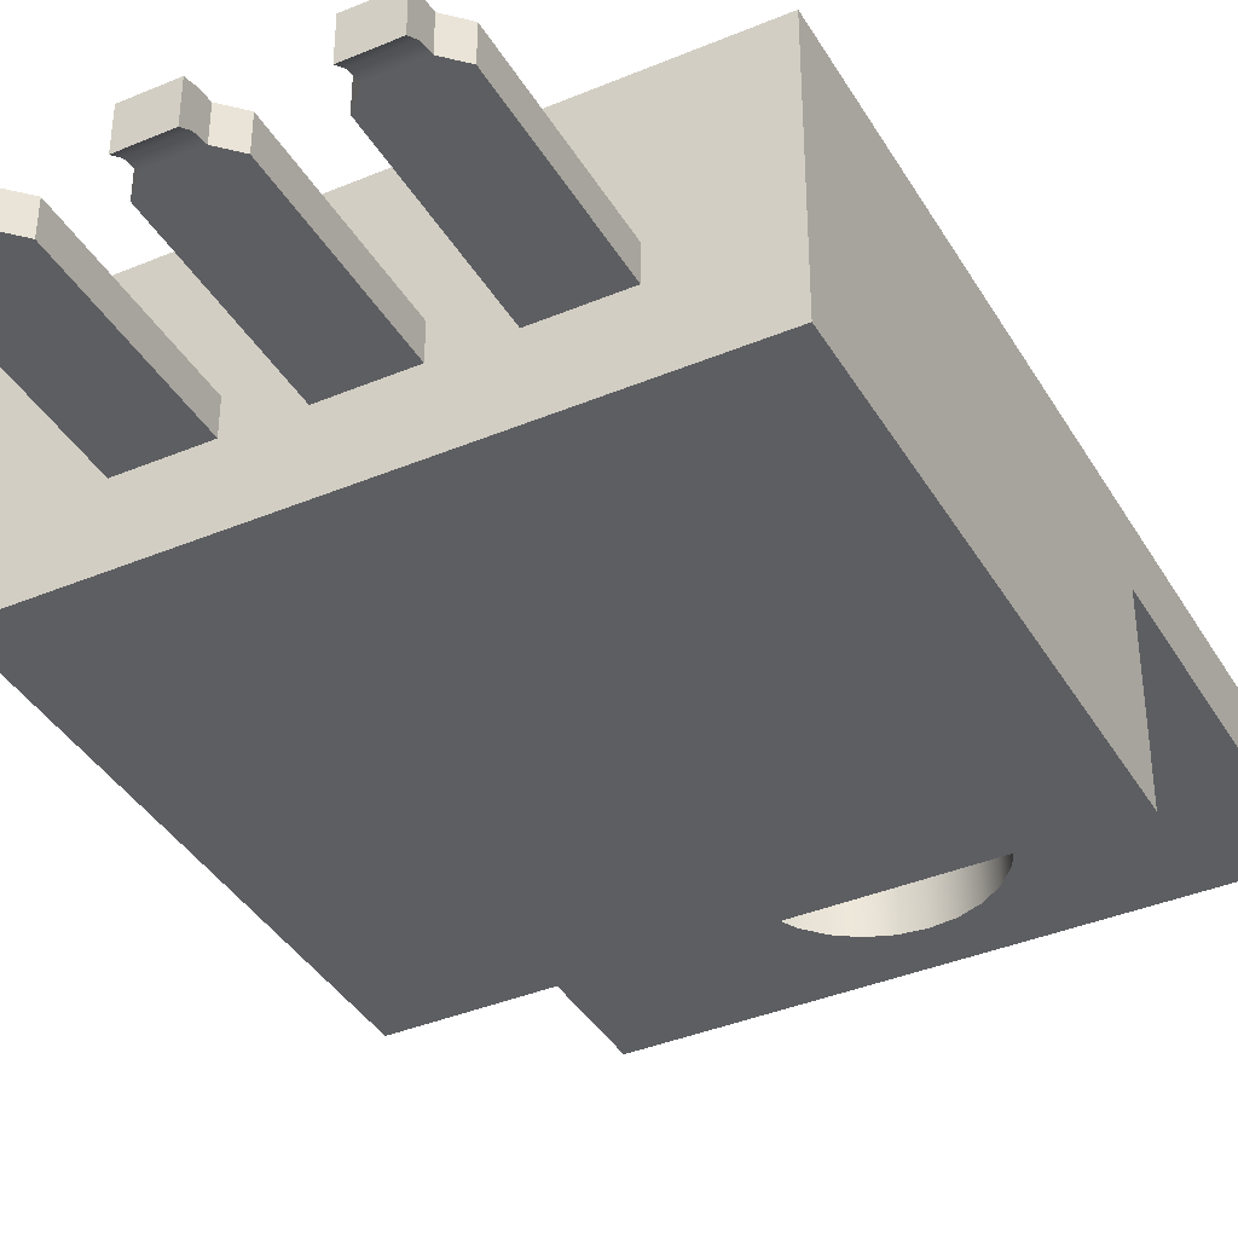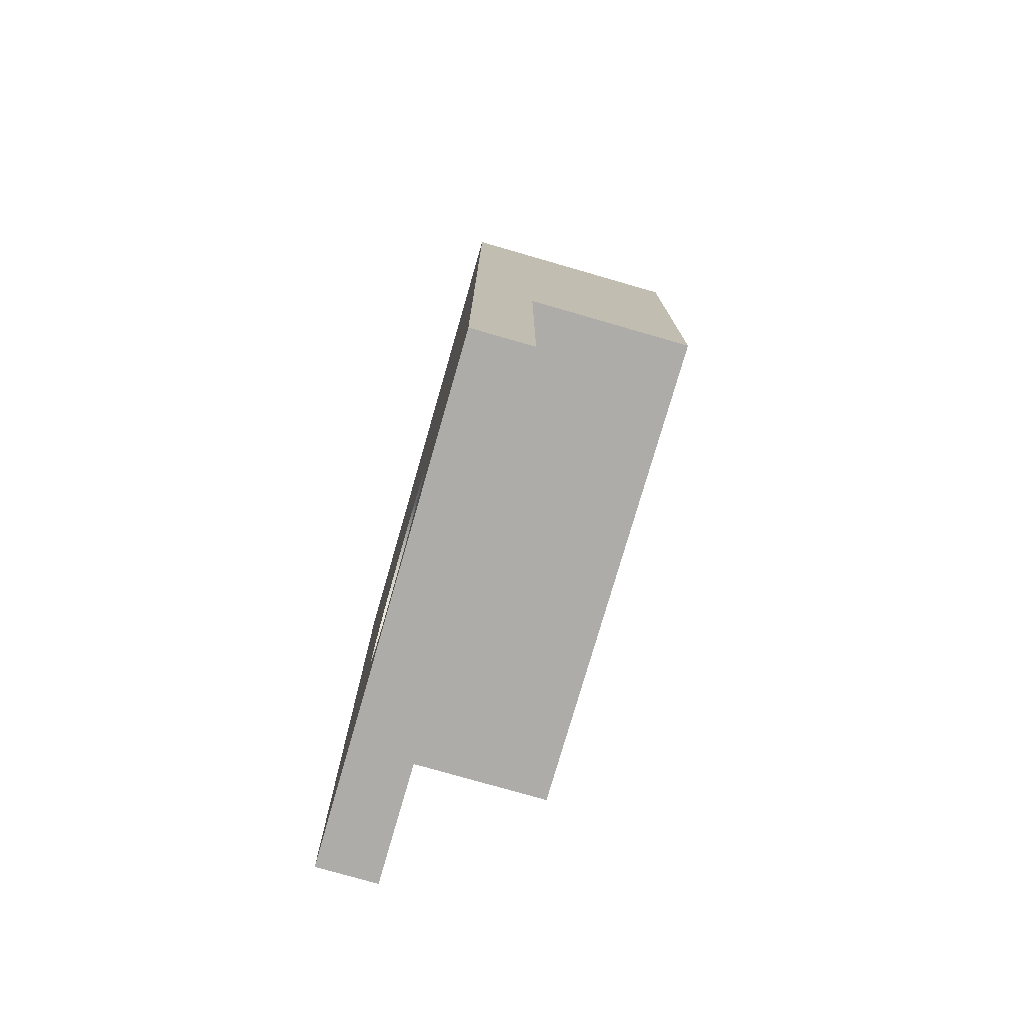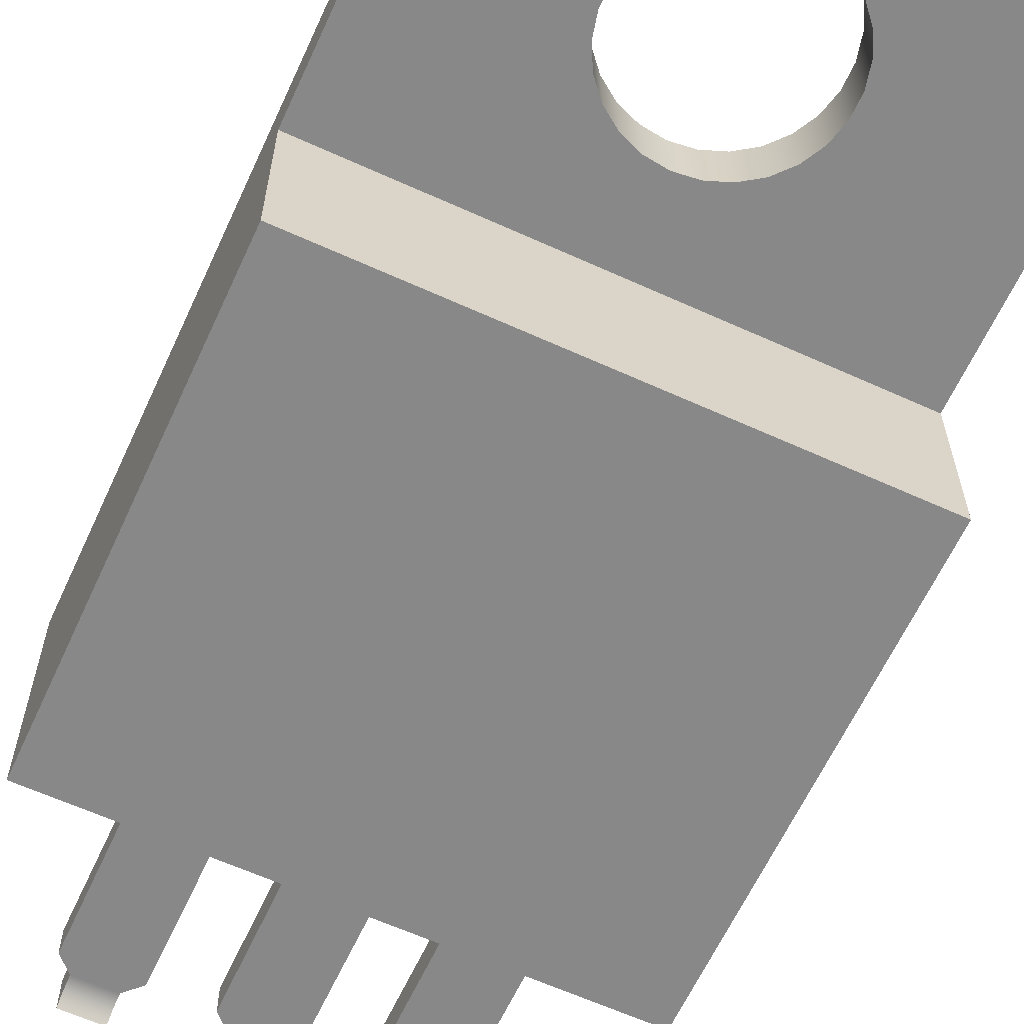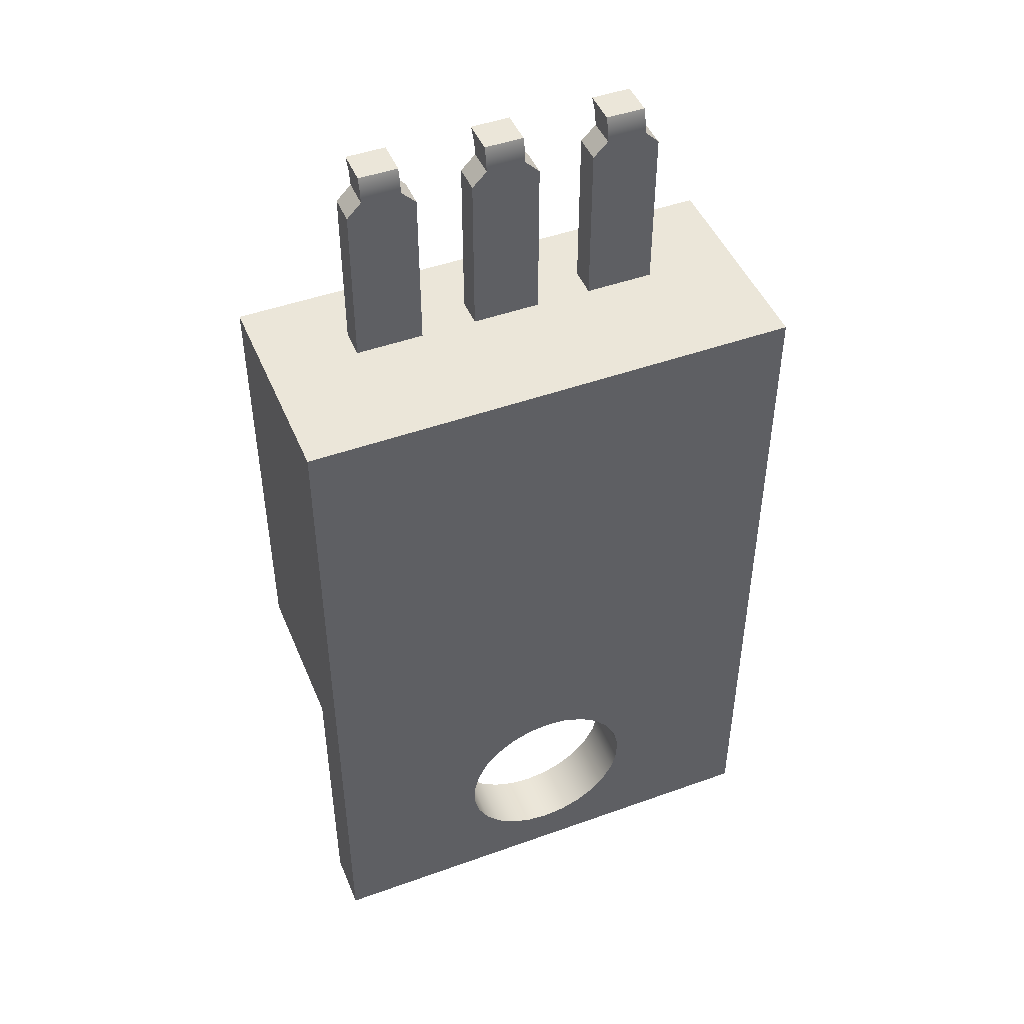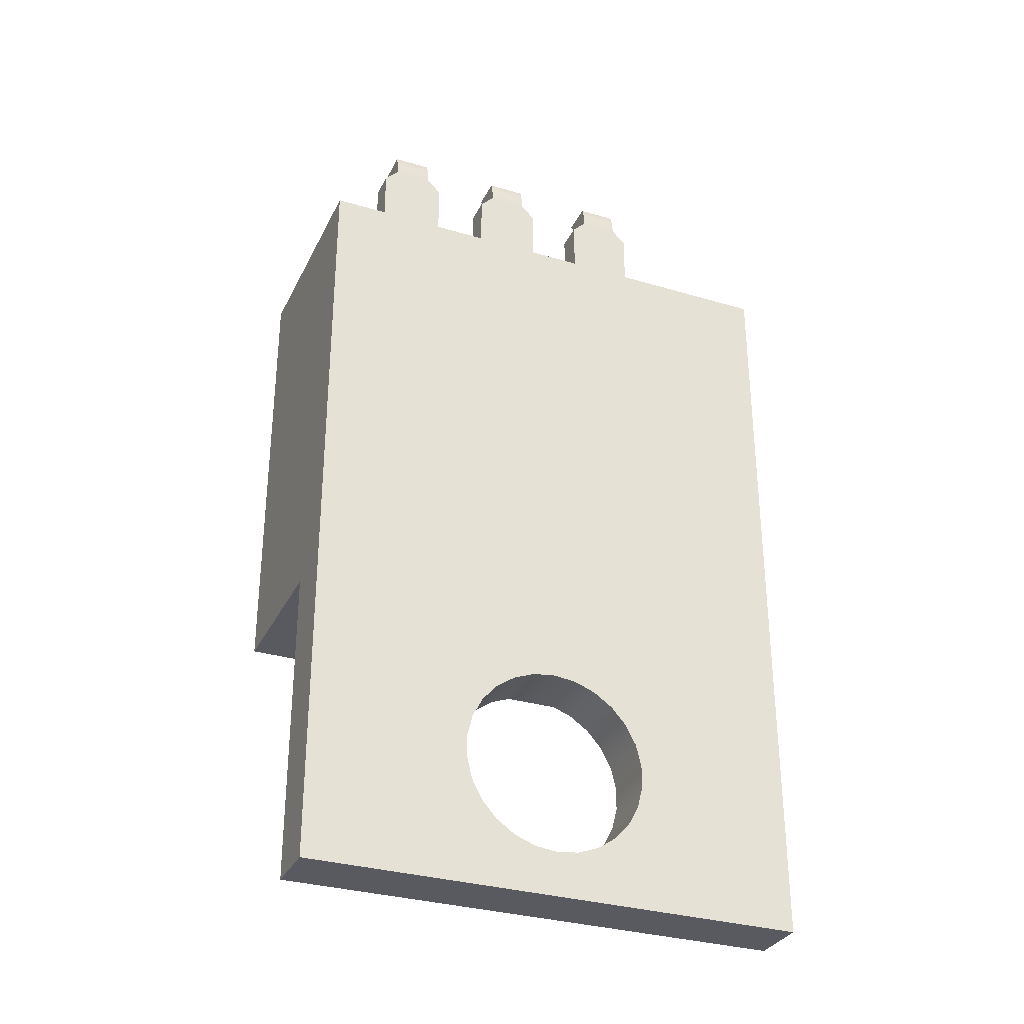
<metadata>
{"format":"obj","ext":"obj","renderer":"f3d","projection":"perspective","resolution":1024,"background":"white","views":[{"elev":-38.8,"azim":-152.3,"up":"+Z"},{"elev":-76.8,"azim":73.9,"up":"+Y"},{"elev":-62.8,"azim":-24.7,"up":"+Z"},{"elev":47.0,"azim":-22.1,"up":"+Y"},{"elev":-31.9,"azim":-22.7,"up":"+Y"}]}
</metadata>
<code>
g body_1
v -0.000455 -0.01565 0.00465
v 0 -0.0156 0.00465
v 0 -0.0156 0.00585
v -0.000883 -0.01582 0.00465
v -0.000455 -0.01565 0.00585
v -0.00126 -0.01608 0.00465
v -0.000883 -0.01582 0.00585
v -0.001564 -0.01642 0.00465
v -0.00126 -0.01608 0.00585
v -0.001777 -0.01683 0.00465
v -0.001564 -0.01642 0.00585
v -0.001886 -0.01727 0.00465
v -0.001777 -0.01683 0.00585
v -0.001886 -0.01773 0.00465
v -0.001886 -0.01727 0.00585
v -0.001777 -0.01817 0.00465
v -0.001886 -0.01773 0.00585
v -0.001564 -0.01858 0.00465
v -0.001777 -0.01817 0.00585
v -0.00126 -0.01892 0.00465
v -0.001564 -0.01858 0.00585
v -0.000883 -0.01918 0.00465
v -0.00126 -0.01892 0.00585
v -0.000455 -0.01935 0.00465
v -0.000883 -0.01918 0.00585
v 0 -0.0194 0.00465
v -0.000455 -0.01935 0.00585
v 0.000455 -0.01935 0.00465
v 0 -0.0194 0.00585
v 0.000883 -0.01918 0.00465
v 0.000455 -0.01935 0.00585
v 0.00126 -0.01892 0.00465
v 0.000883 -0.01918 0.00585
v 0.001564 -0.01858 0.00465
v 0.00126 -0.01892 0.00585
v 0.001777 -0.01817 0.00465
v 0.001564 -0.01858 0.00585
v 0.001886 -0.01773 0.00465
v 0.001777 -0.01817 0.00585
v 0.001886 -0.01727 0.00465
v 0.001886 -0.01773 0.00585
v 0.001777 -0.01683 0.00465
v 0.001886 -0.01727 0.00585
v 0.001564 -0.01642 0.00465
v 0.001777 -0.01683 0.00585
v 0.00126 -0.01608 0.00465
v 0.001564 -0.01642 0.00585
v 0.000883 -0.01582 0.00465
v 0.00126 -0.01608 0.00585
v 0.000455 -0.01565 0.00465
v 0.000883 -0.01582 0.00585
v 0.000455 -0.01565 0.00585
v 0.00512 -0.0139 0.00465
v 0.001777 -0.01683 0.00465
v 0.001564 -0.01642 0.00465
v -0.00512 -0.0203 0.00465
v -0.00512 -0.0139 0.00465
v -0.001886 -0.01727 0.00465
v 0.001886 -0.01727 0.00465
v 0.00512 -0.0203 0.00465
v 0.001886 -0.01773 0.00465
v 0.001564 -0.01858 0.00465
v 0.001777 -0.01817 0.00465
v -0.001777 -0.01817 0.00465
v -0.001564 -0.01858 0.00465
v -0.001886 -0.01773 0.00465
v 0 -0.0156 0.00465
v 0.000883 -0.01582 0.00465
v 0.000455 -0.01565 0.00465
v 0.00126 -0.01892 0.00465
v -0.000455 -0.01935 0.00465
v 0 -0.0194 0.00465
v -0.001564 -0.01642 0.00465
v -0.001777 -0.01683 0.00465
v -0.000883 -0.01582 0.00465
v -0.00126 -0.01608 0.00465
v -0.000455 -0.01565 0.00465
v 0.00126 -0.01608 0.00465
v 0.000455 -0.01935 0.00465
v 0.000883 -0.01918 0.00465
v -0.00126 -0.01892 0.00465
v -0.000883 -0.01918 0.00465
v -0.00512 -0.0203 0.00585
v -0.00512 -0.0203 0.00465
v 0.00512 -0.0203 0.00465
v 0.00512 -0.0203 0.00585
v 0.00512 -0.0203 0.00585
v 0.00512 -0.0047 0.00585
v 0.001777 -0.01683 0.00585
v 0.001886 -0.01773 0.00585
v 0.001777 -0.01817 0.00585
v 0.001564 -0.01642 0.00585
v -0.00512 -0.0203 0.00585
v -0.00126 -0.01892 0.00585
v -0.001564 -0.01858 0.00585
v 0.001886 -0.01727 0.00585
v 0.00126 -0.01608 0.00585
v -0.001886 -0.01727 0.00585
v -0.001777 -0.01683 0.00585
v -0.001777 -0.01817 0.00585
v 0.000883 -0.01918 0.00585
v 0.000455 -0.01935 0.00585
v -0.00512 -0.0047 0.00585
v 0 -0.0156 0.00585
v -0.000883 -0.01582 0.00585
v -0.000455 -0.01565 0.00585
v -0.001564 -0.01642 0.00585
v -0.00126 -0.01608 0.00585
v -0.001886 -0.01773 0.00585
v 0.00126 -0.01892 0.00585
v 0.001564 -0.01858 0.00585
v 0.000455 -0.01565 0.00585
v 0.000883 -0.01582 0.00585
v -0.000455 -0.01935 0.00585
v -0.000883 -0.01918 0.00585
v 0 -0.0194 0.00585
v 0.00512 -0.0047 0.00135
v 0.00512 -0.0047 0.00585
v 0.00512 -0.0139 0.00465
v 0.00512 -0.0203 0.00585
v 0.00512 -0.0203 0.00465
v 0.00512 -0.0139 0.00135
v -0.00512 -0.0203 0.00585
v -0.00512 -0.0047 0.00585
v -0.00512 -0.0139 0.00465
v -0.00512 -0.0047 0.00135
v -0.00512 -0.0139 0.00135
v -0.00512 -0.0203 0.00465
v -0.00512 -0.0139 0.00135
v -0.00512 -0.0047 0.00135
v 0.00512 -0.0047 0.00135
v 0.00512 -0.0139 0.00135
v -0.00512 -0.0139 0.00135
v 0.00512 -0.0139 0.00135
v 0.00512 -0.0139 0.00465
v -0.00512 -0.0139 0.00465
v 0.00512 -0.0047 0.00135
v 0.0007 -0.0047 0.0027
v 0.00184 -0.0047 0.0027
v 0.00184 -0.0047 0.0033
v 0.0007 -0.0047 0.0033
v 0.00512 -0.0047 0.00585
v 0.00324 -0.0047 0.0033
v -0.00184 -0.0047 0.0027
v -0.0007 -0.0047 0.0027
v -0.0007 -0.0047 0.0033
v -0.00184 -0.0047 0.0033
v -0.00512 -0.0047 0.00135
v -0.00324 -0.0047 0.0027
v -0.00512 -0.0047 0.00585
v -0.00324 -0.0047 0.0033
v 0.00324 -0.0047 0.0027
v 0.00184 -0.0013 0.0033
v 0.00184 -0.0013 0.0027
v 0.00184 -0.0047 0.0027
v 0.00184 -0.0047 0.0033
v 0.00184 -0.0013 0.0033
v 0.00214 -0.001 0.0033
v 0.00214 -0.001 0.0027
v 0.00184 -0.0013 0.0027
v 0.00324 -0.0013 0.0033
v 0.00324 -0.0047 0.0033
v 0.00324 -0.0047 0.0027
v 0.00324 -0.0013 0.0027
v 0.00184 -0.0047 0.0027
v 0.00294 -0.001 0.0027
v 0.00324 -0.0013 0.0027
v 0.00184 -0.0013 0.0027
v 0.00214 -0.001 0.0027
v 0.00324 -0.0047 0.0027
v 0.00324 -0.0013 0.0033
v 0.00294 -0.001 0.0033
v 0.00214 -0.001 0.0033
v 0.00324 -0.0047 0.0033
v 0.00184 -0.0013 0.0033
v 0.00184 -0.0047 0.0033
v 0.00324 -0.0013 0.0033
v 0.00324 -0.0013 0.0027
v 0.00294 -0.001 0.0027
v 0.00294 -0.001 0.0033
v 0.00214 -0.000745 0.003275
v 0.00214 -0.0005 0.0032
v 0.00214 -0.000729 0.002645
v 0.00214 -0.001 0.0027
v 0.00214 -0.001 0.0033
v 0.00214 -0.0005 0.00249
v 0.00294 -0.0005 0.0032
v 0.00214 -0.0005 0.0032
v 0.00214 -0.000745 0.003275
v 0.00294 -0.000745 0.003275
v 0.00214 -0.001 0.0033
v 0.00294 -0.001 0.0033
v 0.00294 -0.000745 0.003275
v 0.00294 -0.001 0.0027
v 0.00294 -0.000729 0.002645
v 0.00294 -0.0005 0.0032
v 0.00294 -0.001 0.0033
v 0.00294 -0.0005 0.00249
v 0.00294 -0.000729 0.002645
v 0.00294 -0.001 0.0027
v 0.00214 -0.001 0.0027
v 0.00294 -0.0005 0.00249
v 0.00214 -0.000729 0.002645
v 0.00214 -0.0005 0.00249
v 0.00294 -0.0005 0.0032
v 0.00294 -0.0005 0.00249
v 0.00214 -0.0005 0.00249
v 0.00214 -0.0005 0.0032
v -0.0007 -0.0013 0.0033
v -0.0007 -0.0013 0.0027
v -0.0007 -0.0047 0.0027
v -0.0007 -0.0047 0.0033
v -0.0007 -0.0013 0.0033
v -0.0004 -0.001 0.0033
v -0.0004 -0.001 0.0027
v -0.0007 -0.0013 0.0027
v 0.0007 -0.0013 0.0033
v 0.0007 -0.0047 0.0033
v 0.0007 -0.0047 0.0027
v 0.0007 -0.0013 0.0027
v -0.0007 -0.0047 0.0027
v 0.0004 -0.001 0.0027
v 0.0007 -0.0013 0.0027
v -0.0007 -0.0013 0.0027
v -0.0004 -0.001 0.0027
v 0.0007 -0.0047 0.0027
v 0.0007 -0.0047 0.0033
v -0.0004 -0.001 0.0033
v -0.0007 -0.0013 0.0033
v 0.0007 -0.0013 0.0033
v 0.0004 -0.001 0.0033
v -0.0007 -0.0047 0.0033
v 0.0007 -0.0013 0.0033
v 0.0007 -0.0013 0.0027
v 0.0004 -0.001 0.0027
v 0.0004 -0.001 0.0033
v -0.0004 -0.000745 0.003275
v -0.0004 -0.0005 0.0032
v -0.0004 -0.000729 0.002645
v -0.0004 -0.001 0.0027
v -0.0004 -0.001 0.0033
v -0.0004 -0.0005 0.00249
v 0.0004 -0.0005 0.0032
v -0.0004 -0.0005 0.0032
v -0.0004 -0.000745 0.003275
v 0.0004 -0.000745 0.003275
v -0.0004 -0.001 0.0033
v 0.0004 -0.001 0.0033
v 0.0004 -0.000745 0.003275
v 0.0004 -0.001 0.0027
v 0.0004 -0.000729 0.002645
v 0.0004 -0.0005 0.0032
v 0.0004 -0.001 0.0033
v 0.0004 -0.0005 0.00249
v 0.0004 -0.000729 0.002645
v 0.0004 -0.001 0.0027
v -0.0004 -0.001 0.0027
v 0.0004 -0.0005 0.00249
v -0.0004 -0.000729 0.002645
v -0.0004 -0.0005 0.00249
v 0.0004 -0.0005 0.0032
v 0.0004 -0.0005 0.00249
v -0.0004 -0.0005 0.00249
v -0.0004 -0.0005 0.0032
v -0.00324 -0.0013 0.0033
v -0.00324 -0.0013 0.0027
v -0.00324 -0.0047 0.0027
v -0.00324 -0.0047 0.0033
v -0.00324 -0.0013 0.0033
v -0.00294 -0.001 0.0033
v -0.00294 -0.001 0.0027
v -0.00324 -0.0013 0.0027
v -0.00184 -0.0013 0.0033
v -0.00184 -0.0047 0.0033
v -0.00184 -0.0047 0.0027
v -0.00184 -0.0013 0.0027
v -0.00324 -0.0047 0.0027
v -0.00214 -0.001 0.0027
v -0.00184 -0.0013 0.0027
v -0.00324 -0.0013 0.0027
v -0.00294 -0.001 0.0027
v -0.00184 -0.0047 0.0027
v -0.00184 -0.0013 0.0033
v -0.00214 -0.001 0.0033
v -0.00294 -0.001 0.0033
v -0.00184 -0.0047 0.0033
v -0.00324 -0.0013 0.0033
v -0.00324 -0.0047 0.0033
v -0.00184 -0.0013 0.0033
v -0.00184 -0.0013 0.0027
v -0.00214 -0.001 0.0027
v -0.00214 -0.001 0.0033
v -0.00294 -0.000745 0.003275
v -0.00294 -0.0005 0.0032
v -0.00294 -0.000729 0.002645
v -0.00294 -0.001 0.0027
v -0.00294 -0.001 0.0033
v -0.00294 -0.0005 0.00249
v -0.00214 -0.0005 0.0032
v -0.00294 -0.0005 0.0032
v -0.00294 -0.000745 0.003275
v -0.00214 -0.000745 0.003275
v -0.00294 -0.001 0.0033
v -0.00214 -0.001 0.0033
v -0.00214 -0.000745 0.003275
v -0.00214 -0.001 0.0027
v -0.00214 -0.000729 0.002645
v -0.00214 -0.0005 0.0032
v -0.00214 -0.001 0.0033
v -0.00214 -0.0005 0.00249
v -0.00214 -0.000729 0.002645
v -0.00214 -0.001 0.0027
v -0.00294 -0.001 0.0027
v -0.00214 -0.0005 0.00249
v -0.00294 -0.000729 0.002645
v -0.00294 -0.0005 0.00249
v -0.00294 -0.0005 0.00249
v -0.00294 -0.0005 0.0032
v -0.00214 -0.0005 0.0032
v -0.00214 -0.0005 0.00249
f 83 85 86
f 85 83 84
f 72 56 71
f 55 53 54
f 56 66 64
f 76 57 75
f 62 60 70
f 60 59 53
f 57 67 77
f 68 53 78
f 69 53 68
f 67 57 53
f 56 58 66
f 65 56 64
f 60 63 61
f 80 60 79
f 56 72 60
f 57 74 58
f 57 77 75
f 60 72 79
f 82 56 81
f 57 76 73
f 60 80 70
f 56 65 81
f 63 60 62
f 59 60 61
f 54 53 59
f 58 56 57
f 56 82 71
f 53 69 67
f 74 57 73
f 53 55 78
f 155 153 154
f 153 155 156
f 157 159 160
f 159 157 158
f 179 177 178
f 177 179 180
f 163 161 162
f 161 163 164
f 181 183 184
f 181 184 185
f 183 181 182
f 183 182 186
f 190 191 192
f 191 190 189
f 189 187 188
f 187 189 190
f 166 168 169
f 168 166 165
f 167 165 166
f 165 167 170
f 173 171 172
f 174 175 176
f 171 173 175
f 175 174 171
f 211 209 210
f 209 211 212
f 213 215 216
f 215 213 214
f 233 235 236
f 235 233 234
f 217 219 220
f 219 217 218
f 239 238 242
f 237 240 241
f 239 237 238
f 237 239 240
f 243 245 246
f 246 247 248
f 247 246 245
f 245 243 244
f 224 222 221
f 222 224 225
f 223 221 222
f 221 223 226
f 228 230 231
f 227 229 232
f 230 228 227
f 229 227 228
f 93 116 114
f 89 87 88
f 89 88 92
f 95 93 94
f 90 87 96
f 92 88 97
f 99 93 98
f 93 95 100
f 102 87 101
f 87 89 96
f 104 88 103
f 106 103 105
f 108 103 107
f 93 99 103
f 93 100 109
f 101 87 110
f 87 91 111
f 88 104 112
f 103 108 105
f 93 109 98
f 87 111 110
f 88 112 113
f 103 99 107
f 115 93 114
f 88 113 97
f 93 115 94
f 103 106 104
f 116 93 87
f 87 102 116
f 91 87 90
f 117 119 122
f 119 120 121
f 120 119 118
f 119 117 118
f 131 129 130
f 129 131 132
f 126 125 124
f 125 126 127
f 125 123 124
f 123 125 128
f 137 145 138
f 144 146 145
f 146 144 147
f 146 142 141
f 142 146 147
f 144 148 149
f 145 137 144
f 151 148 150
f 148 151 149
f 147 150 142
f 143 137 152
f 150 147 151
f 137 139 152
f 137 143 142
f 142 140 141
f 140 142 143
f 138 140 139
f 140 138 141
f 148 144 137
f 139 137 138
f 267 265 266
f 265 267 268
f 271 269 270
f 269 271 272
f 289 291 292
f 291 289 290
f 273 275 276
f 275 273 274
f 293 296 297
f 293 295 296
f 295 293 294
f 295 294 298
f 301 299 300
f 303 302 301
f 302 303 304
f 299 301 302
f 280 278 277
f 279 277 278
f 277 279 282
f 278 280 281
f 287 286 283
f 286 287 288
f 283 285 287
f 285 283 284
f 135 133 134
f 133 135 136
f 6 7 9
f 8 9 11
f 10 11 13
f 46 47 49
f 48 49 51
f 12 13 15
f 4 5 7
f 16 17 19
f 18 19 21
f 20 21 23
f 22 23 25
f 24 25 27
f 38 39 41
f 14 15 17
f 1 3 5
f 50 51 52
f 2 52 3
f 52 2 50
f 51 50 48
f 49 48 46
f 47 46 44
f 45 44 42
f 28 29 31
f 30 31 33
f 43 42 40
f 32 33 35
f 34 35 37
f 44 45 47
f 42 43 45
f 26 27 29
f 40 41 43
f 41 40 38
f 39 38 36
f 37 36 34
f 35 34 32
f 33 32 30
f 31 30 28
f 29 28 26
f 27 26 24
f 25 24 22
f 23 22 20
f 21 20 18
f 19 18 16
f 17 16 14
f 15 14 12
f 13 12 10
f 11 10 8
f 9 8 6
f 7 6 4
f 5 4 1
f 36 37 39
f 3 1 2
f 195 193 194
f 196 195 198
f 194 193 197
f 193 195 196
f 199 201 203
f 201 199 200
f 202 203 204
f 203 202 199
f 252 251 254
f 250 249 253
f 251 249 250
f 249 251 252
f 255 257 259
f 259 258 255
f 257 255 256
f 258 259 260
f 306 305 309
f 308 307 310
f 305 307 308
f 307 305 306
f 315 314 311
f 313 311 312
f 311 313 315
f 314 315 316
f 319 317 318
f 317 319 320
f 261 263 264
f 263 261 262
f 207 205 206
f 205 207 208

</code>
